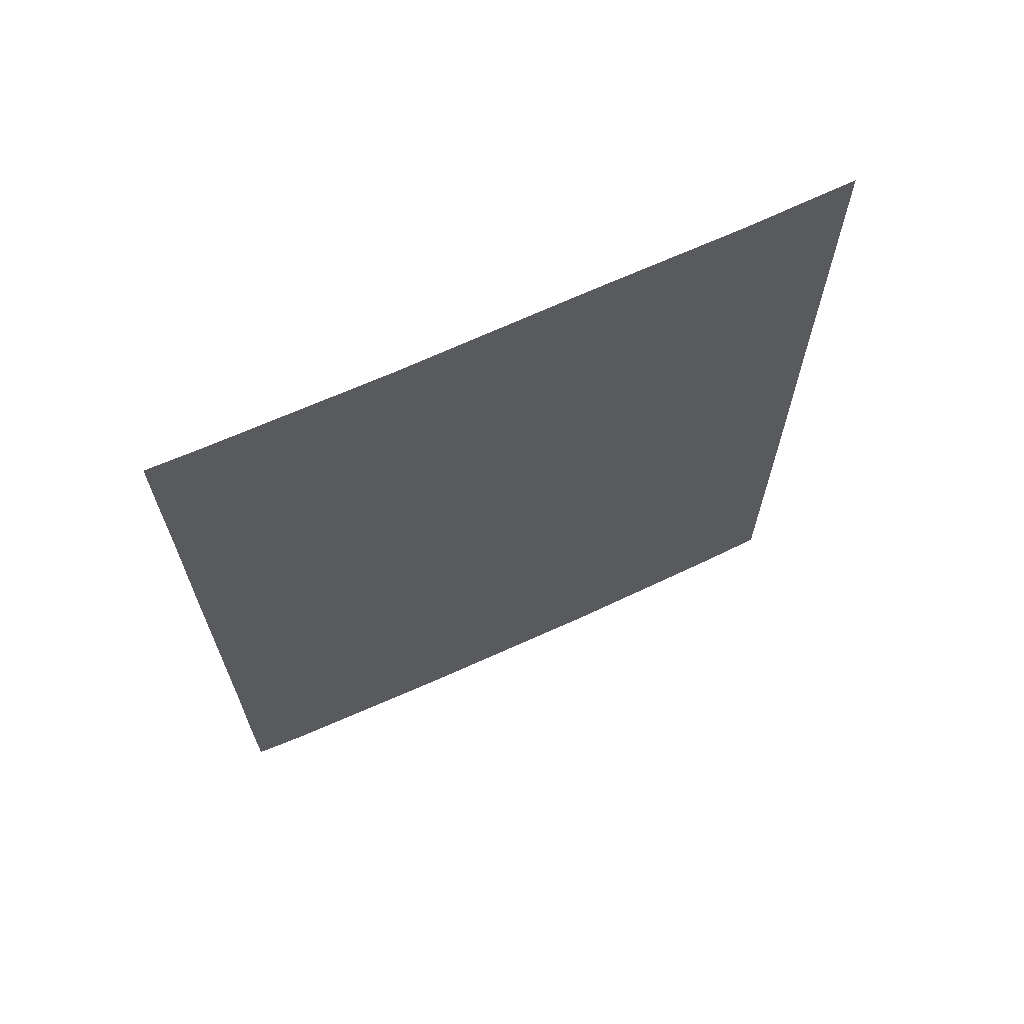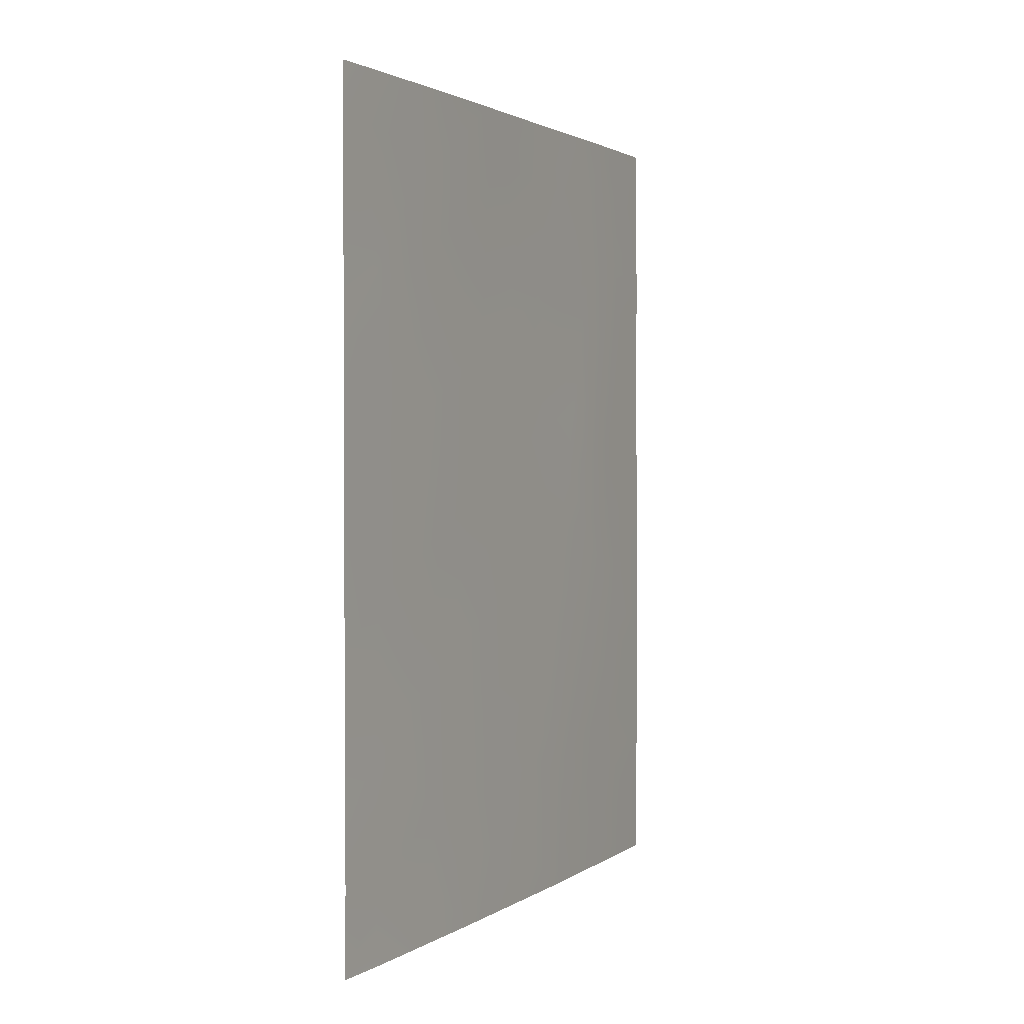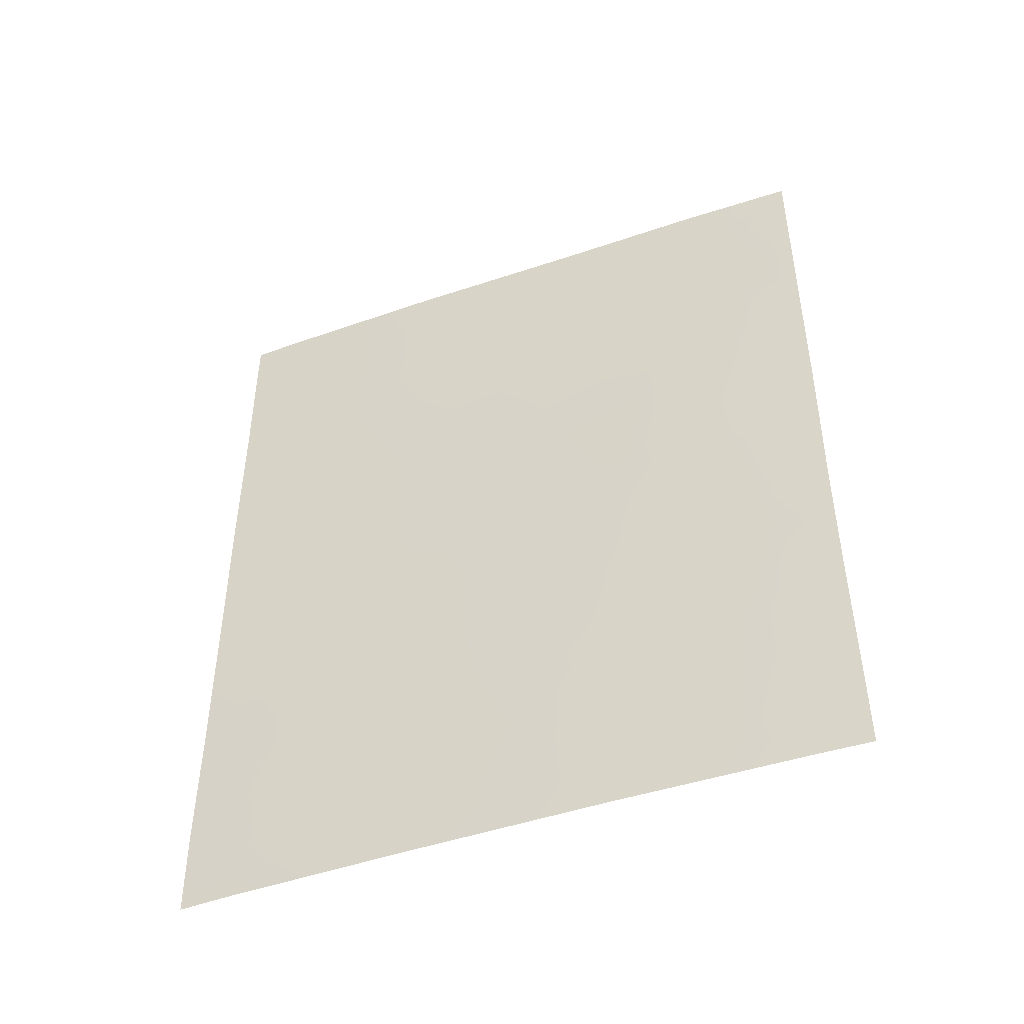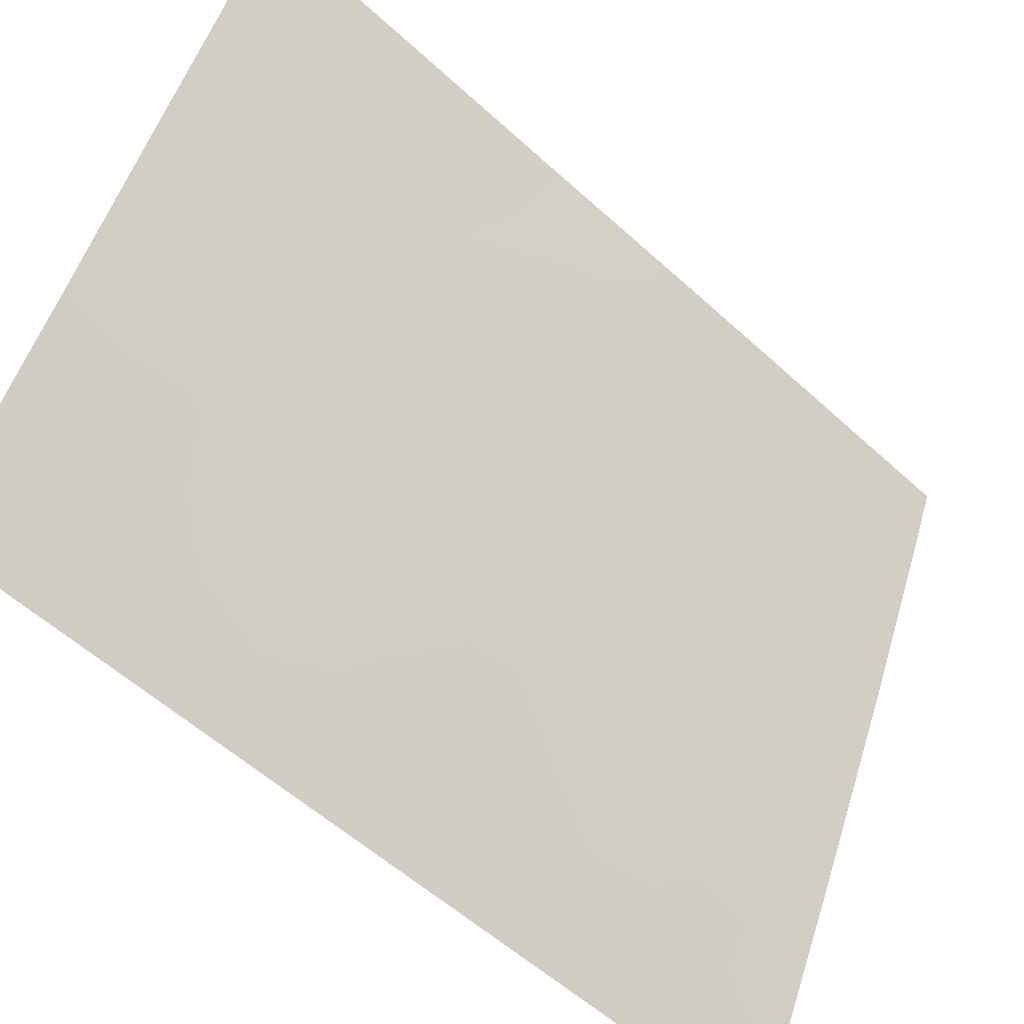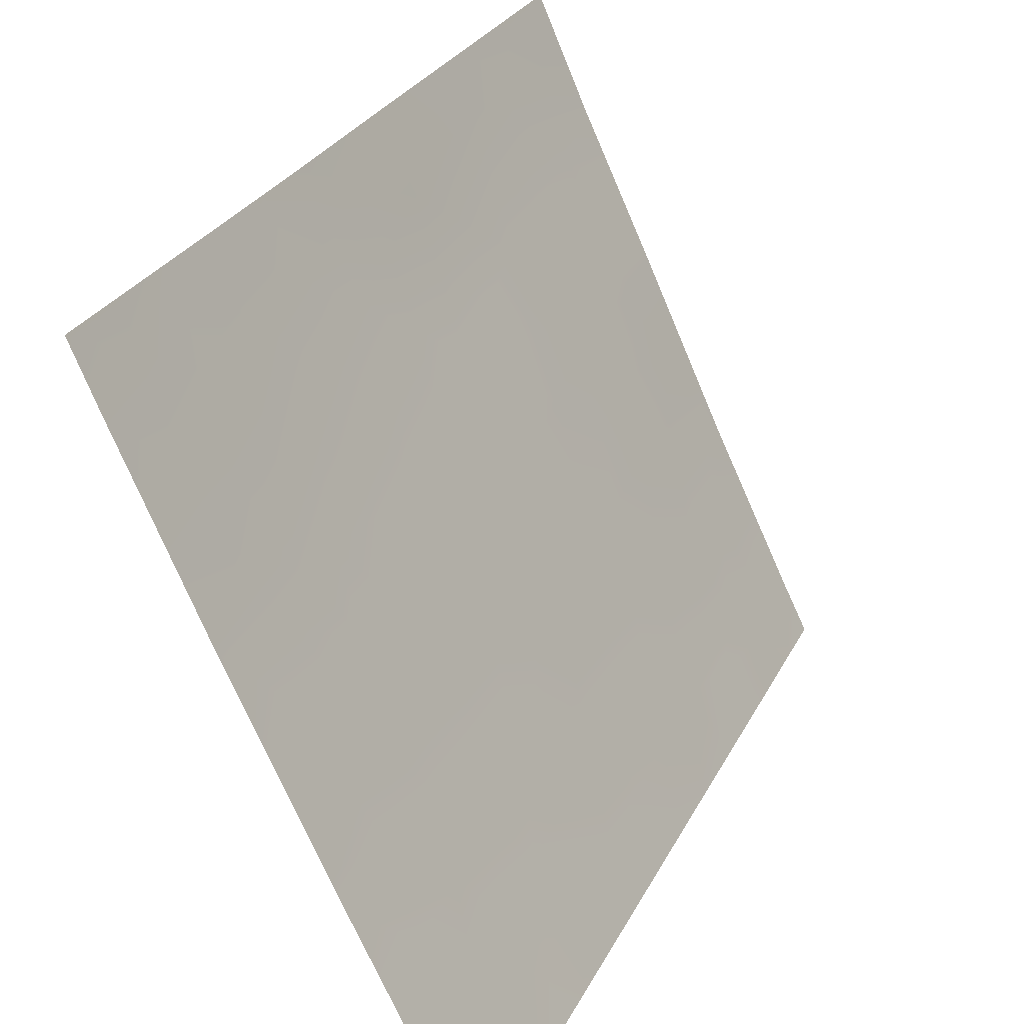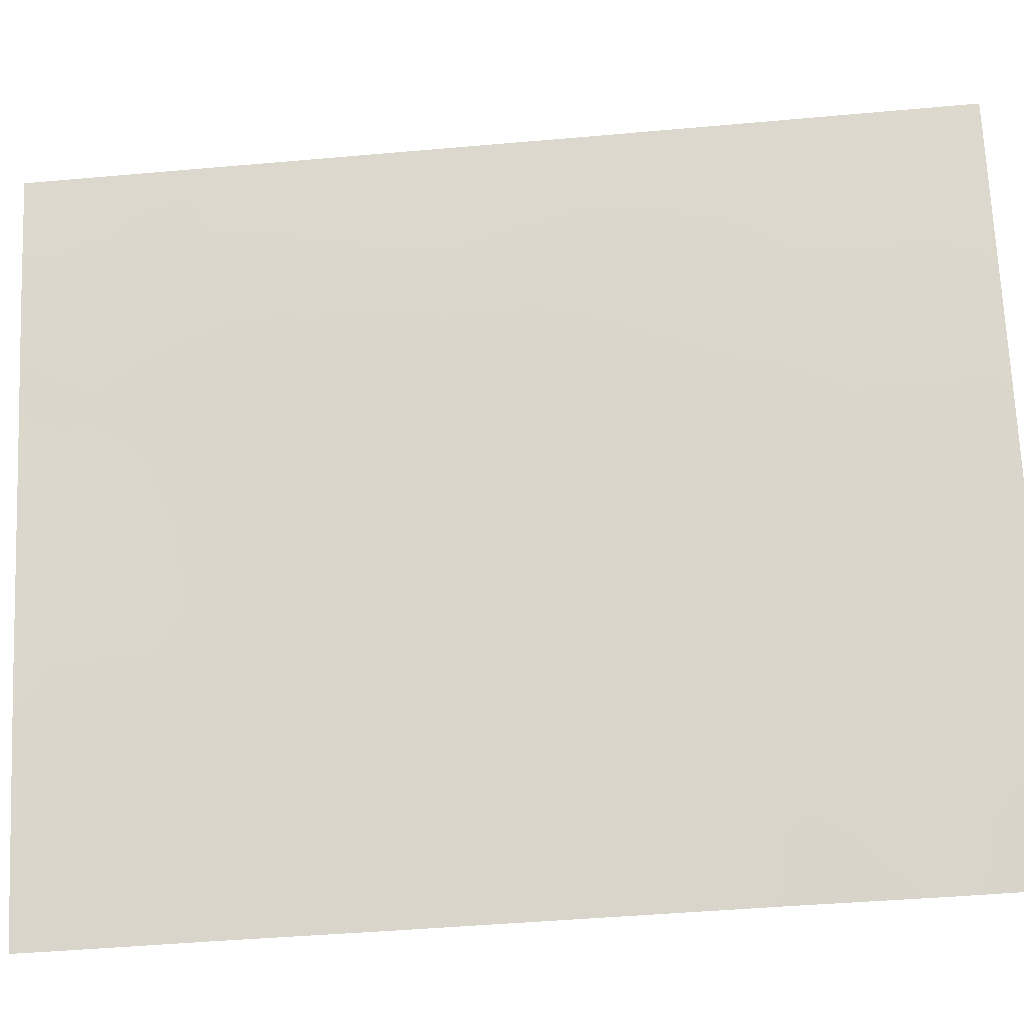
<metadata>
{"format":"obj","ext":"obj","renderer":"f3d","projection":"perspective","resolution":1024,"background":"white","views":[{"elev":66.7,"azim":40.0,"up":"+Z"},{"elev":2.0,"azim":1.3,"up":"+Z"},{"elev":-46.5,"azim":86.2,"up":"+Z"},{"elev":-56.5,"azim":46.3,"up":"+Y"},{"elev":27.8,"azim":-157.7,"up":"+Y"},{"elev":-43.9,"azim":96.0,"up":"+Y"}]}
</metadata>
<code>
v -95.6 63.93 38
v -94.69 65.85 39.22
v -96.61 61.89 48.25
v -97.25 60.59 45.49
v -96.04 63.05 44.83
v -94.49 66.34 46.42
v -97.25 60.59 47.63
v -93.77 67.91 50
v -93.1 69.42 50
v -96.22 62.69 42.78
v -96.82 61.45 43.98
v -95.82 63.47 38
v -93.08 69.37 42.87
v -93.38 68.68 43.01
v -95.82 63.52 50
v -93.08 69.37 41.16
v -93.68 68.03 41.32
v -93.1 69.4 47.66
v -93.71 68.04 46.9
v -93.96 67.44 39.48
v -93.08 69.37 40.03
v -93.43 68.6 38
v -94.5 66.23 38
v -94.69 65.97 50
v -96.89 61.29 38
v -97.25 60.6 38
v -97.25 60.59 39.24
v -93.09 69.4 45.14
v -93.92 67.5 44.8
v -94.16 66.99 42.82
v -97.25 60.59 43.54
v -95.29 64.65 45.75
v -97.25 60.59 50
v -96.92 61.24 50
v -97.24 60.58 49.35
v -93.09 69.39 38
v -95.71 63.72 41.39
v -96.54 62.01 40.44
v -97.25 60.6 41.05
v -95.23 64.78 50
v -94.7 65.87 44.3
v -94.92 65.4 42.2
v -95.92 63.33 47.12
v -94.27 66.86 48.31
v -95.47 64.24 43.55
v -95.12 65.03 48.16
v -96.59 61.93 38.67
v -95.05 65.08 38
v -94.95 65.3 38.75
v -96.8 61.49 45.01
v -96.77 61.55 46.18
v -95.86 63.43 43.12
v -95.75 63.65 44.19
v -96.13 62.87 43.76
v -96.42 62.27 44.4
v -96.49 62.13 43.35
v -93.09 69.38 44
v -93.31 68.88 44.01
v -96.37 62.38 50
v -96.72 61.65 49.2
v -96.27 62.6 48.9
v -97.25 60.59 46.56
v -96.87 61.36 47.37
v -93.08 69.37 42.01
v -93.94 67.56 48.89
v -93.54 68.36 39.74
v -93.81 67.76 38.78
v -93.31 68.86 38.94
v -94.25 66.79 38.97
v -93.97 67.42 38
v -97.25 60.59 44.52
v -96.36 62.39 45.49
v -94.23 66.94 50
v -93.51 68.38 42.18
v -93.66 68.08 43.95
v -94.04 67.25 43.81
v -93.76 67.85 43.02
v -97.25 60.6 42.3
v -94.89 65.48 46.13
v -94.99 65.27 45.03
v -94.6 66.1 45.36
v -93.54 68.38 44.97
v -93.43 68.64 46.06
v -93.81 67.78 45.83
v -96.26 62.63 47.77
v -96.58 61.94 47.26
v -96.29 62.54 46.63
v -93.08 69.38 39.02
v -94.31 66.68 44.58
v -94.43 66.43 43.56
v -93.1 69.4 46.4
v -93.38 68.78 47.12
v -96.03 63.08 42.04
v -95.59 63.98 42.47
v -94.6 66.06 41.49
v -94.99 65.24 41.12
v -94.55 66.16 40.55
v -94.2 66.9 40.14
v -96.87 61.36 42.94
v -96.5 62.1 41.42
v -96.13 62.85 40.93
v -96.9 61.3 40.8
v -95.25 64.76 49.19
v -94.89 65.52 49.12
v -94.79 65.71 47.24
v -95.2 64.83 46.91
v -95.81 63.5 39.11
v -96.96 61.17 48.35
v -97.25 60.59 48.49
v -95.31 64.57 41.81
v -95.2 64.81 42.89
v -95.6 64 46.45
v -95.97 63.21 45.97
v -95.67 63.84 45.3
v -93.1 69.41 48.83
v -93.42 68.69 49.29
v -93.5 68.49 48.07
v -94.2 66.93 45.62
v -94.81 65.63 43.25
v -94.54 66.19 42.54
v -94.28 66.74 41.9
v -94.16 66.99 41.05
v -93.92 67.52 42.04
v -95.54 64.14 47.62
v -93.99 67.45 47.69
v -94.38 66.61 47.44
v -94.1 67.19 46.65
v -95.1 64.99 39.75
v -93.81 67.76 40.4
v -97.25 60.6 40.15
v -96.91 61.27 39.83
v -96.92 61.26 38.87
v -96.57 61.96 39.46
v -95.35 64.46 38.93
v -95.39 64.38 40.7
v -95.53 64.15 50
v -95.52 64.16 48.75
v -95.09 65.05 43.95
v -95.37 64.45 44.64
v -94.65 66.04 48.25
v -96.23 62.65 38.86
v -96.36 62.38 38
v -95.52 64.12 39.79
v -95.82 63.5 40.32
v -96.2 62.71 39.88
v -93.44 68.66 50
v -94.43 66.52 49.12
v -95.89 63.36 49.34
v -95.89 63.39 48.25
v -93.33 68.79 41.56
v -93.41 68.64 40.79
v -96.88 61.35 41.89
v -96.49 62.13 42.31
v -94.5 66.25 39.77
v -94.95 65.31 40.28
f 134 48 49
f 52 53 54
f 55 56 54
f 57 28 58
f 59 60 61
f 62 51 63
f 16 64 150
f 66 67 68
f 4 71 50
f 55 72 50
f 26 25 132
f 75 76 77
f 79 80 81
f 82 83 84
f 85 86 87
f 34 33 35
f 88 21 68
f 75 58 82
f 89 90 76
f 91 92 83
f 52 93 94
f 95 96 97
f 93 100 101
f 153 152 100
f 46 104 103
f 105 106 79
f 3 63 86
f 3 60 108
f 56 99 153
f 94 110 111
f 112 113 114
f 115 116 117
f 81 89 118
f 119 120 90
f 121 122 123
f 95 121 120
f 112 106 124
f 125 126 127
f 66 151 129
f 130 131 102
f 132 133 131
f 128 134 49
f 96 110 135
f 84 127 118
f 103 136 137
f 138 111 119
f 129 122 98
f 87 72 113
f 139 114 53
f 138 80 139
f 105 126 140
f 12 141 142
f 107 134 143
f 143 135 144
f 145 144 101
f 140 147 104
f 133 141 145
f 65 125 117
f 2 49 23
f 4 50 51
f 10 52 54
f 52 45 53
f 54 53 5
f 5 55 54
f 55 11 56
f 54 56 10
f 57 58 13
f 15 59 148
f 59 34 60
f 61 60 3
f 7 62 63
f 62 4 51
f 64 13 14
f 21 66 68
f 66 20 67
f 68 67 22
f 20 69 67
f 69 23 70
f 67 70 22
f 71 11 50
f 11 71 31
f 11 55 50
f 55 5 72
f 50 72 51
f 8 73 65
f 73 24 147
f 65 73 147
f 26 132 27
f 151 16 150
f 75 29 76
f 77 76 30
f 31 78 99
f 78 39 152
f 6 79 81
f 79 32 80
f 81 80 41
f 29 82 84
f 82 28 83
f 84 83 19
f 43 85 87
f 85 3 86
f 87 86 51
f 36 68 22
f 68 36 88
f 29 75 82
f 75 77 14
f 82 58 28
f 29 89 76
f 89 41 90
f 76 90 30
f 28 91 83
f 91 18 92
f 83 92 19
f 45 52 94
f 52 10 93
f 94 93 37
f 21 16 151
f 95 42 96
f 97 96 155
f 122 95 97
f 20 154 69
f 98 154 20
f 11 31 99
f 37 93 101
f 93 10 153
f 101 100 38
f 102 152 39
f 24 40 104
f 103 104 40
f 6 105 79
f 105 46 106
f 79 106 32
f 3 108 63
f 108 7 63
f 86 63 51
f 107 12 1
f 34 35 60
f 108 60 35
f 35 109 108
f 109 7 108
f 10 56 153
f 56 11 99
f 153 99 152
f 45 94 111
f 94 37 110
f 111 110 42
f 32 112 114
f 112 43 113
f 114 113 5
f 18 115 117
f 115 9 116
f 6 81 118
f 81 41 89
f 118 89 29
f 41 119 90
f 119 42 120
f 90 120 30
f 30 121 123
f 123 122 17
f 14 77 74
f 77 30 123
f 74 123 17
f 42 95 120
f 95 122 121
f 120 121 30
f 43 112 124
f 112 32 106
f 124 106 46
f 19 125 127
f 125 44 126
f 127 126 6
f 97 155 154
f 20 66 129
f 66 21 151
f 129 151 17
f 39 130 102
f 130 27 131
f 102 131 38
f 27 132 131
f 132 47 133
f 131 133 38
f 2 128 49
f 48 134 1
f 96 42 110
f 135 110 37
f 29 84 118
f 84 19 127
f 118 127 6
f 46 103 137
f 103 40 136
f 137 136 148
f 41 138 119
f 138 45 111
f 119 111 42
f 20 129 98
f 129 17 122
f 43 87 113
f 87 51 72
f 113 72 5
f 45 139 53
f 139 32 114
f 53 114 5
f 45 138 139
f 138 41 80
f 139 80 32
f 46 105 140
f 105 6 126
f 140 126 44
f 141 47 142
f 25 142 47
f 107 1 134
f 143 134 128
f 107 143 144
f 143 128 135
f 144 135 37
f 38 145 101
f 145 107 144
f 101 144 37
f 46 140 104
f 140 44 147
f 104 147 24
f 8 116 146
f 18 117 92
f 92 117 19
f 12 107 141
f 38 133 145
f 133 47 141
f 145 141 107
f 65 44 125
f 117 125 19
f 47 132 25
f 61 3 85
f 49 48 23
f 58 14 13
f 14 74 64
f 65 147 44
f 69 2 23
f 149 61 85
f 149 85 43
f 46 137 124
f 124 149 43
f 75 14 58
f 148 136 15
f 137 149 124
f 148 61 149
f 137 148 149
f 74 77 123
f 150 64 74
f 17 150 74
f 150 17 151
f 148 59 61
f 100 152 102
f 38 100 102
f 152 99 78
f 116 9 146
f 122 97 98
f 93 153 100
f 116 8 65
f 97 154 98
f 154 2 69
f 155 2 154
f 2 155 128
f 116 65 117
f 67 69 70
f 128 155 135
f 155 96 135

</code>
